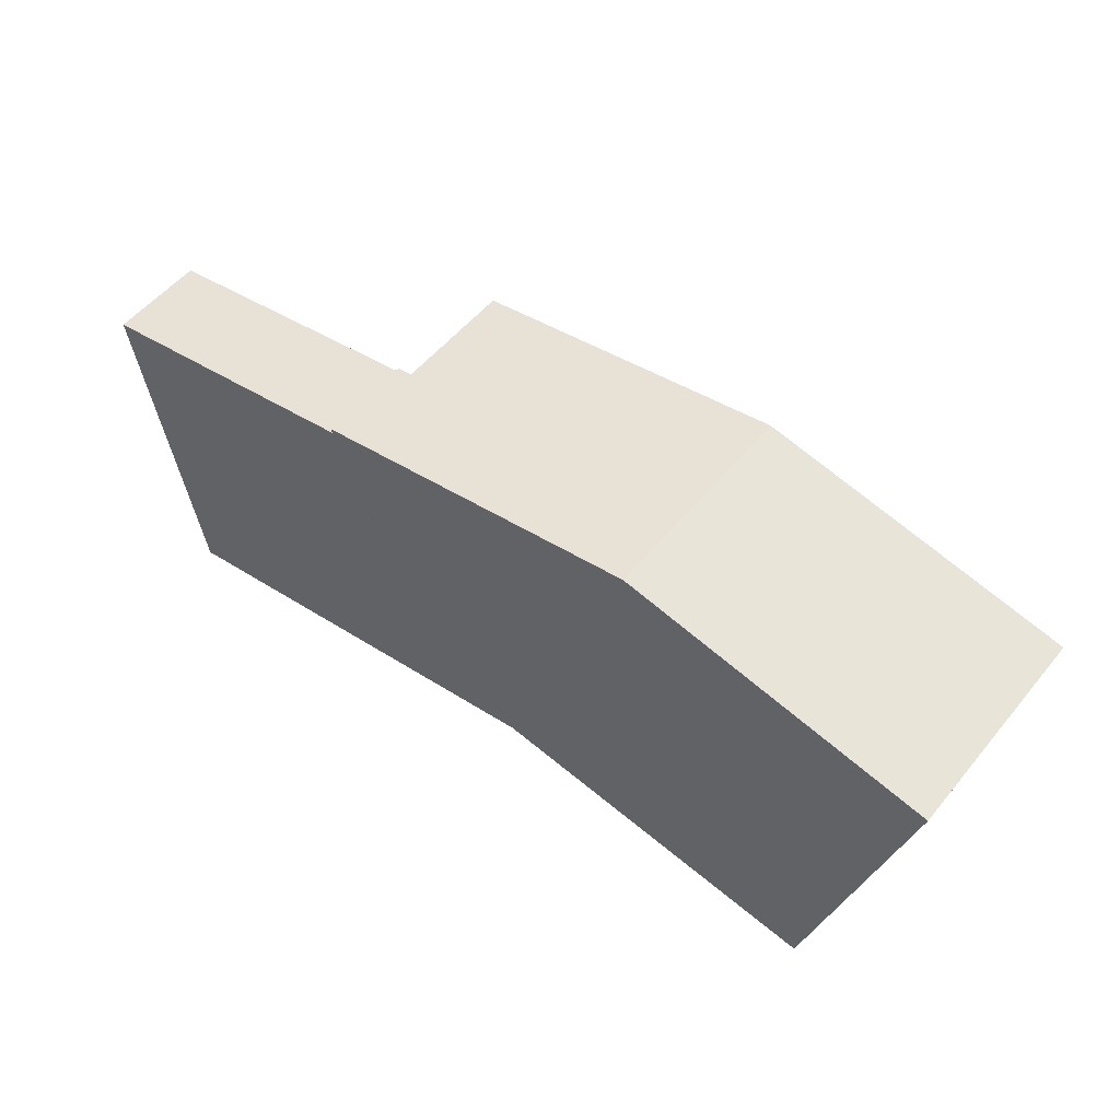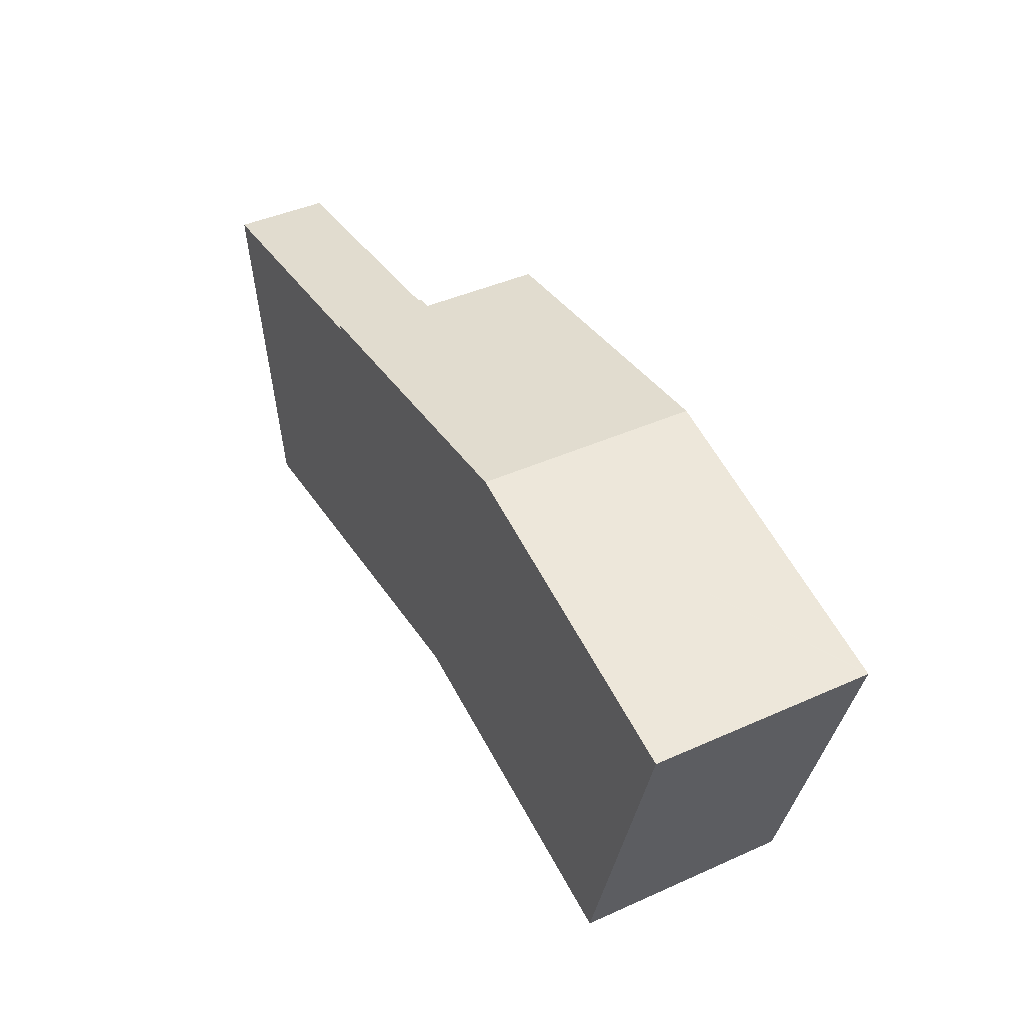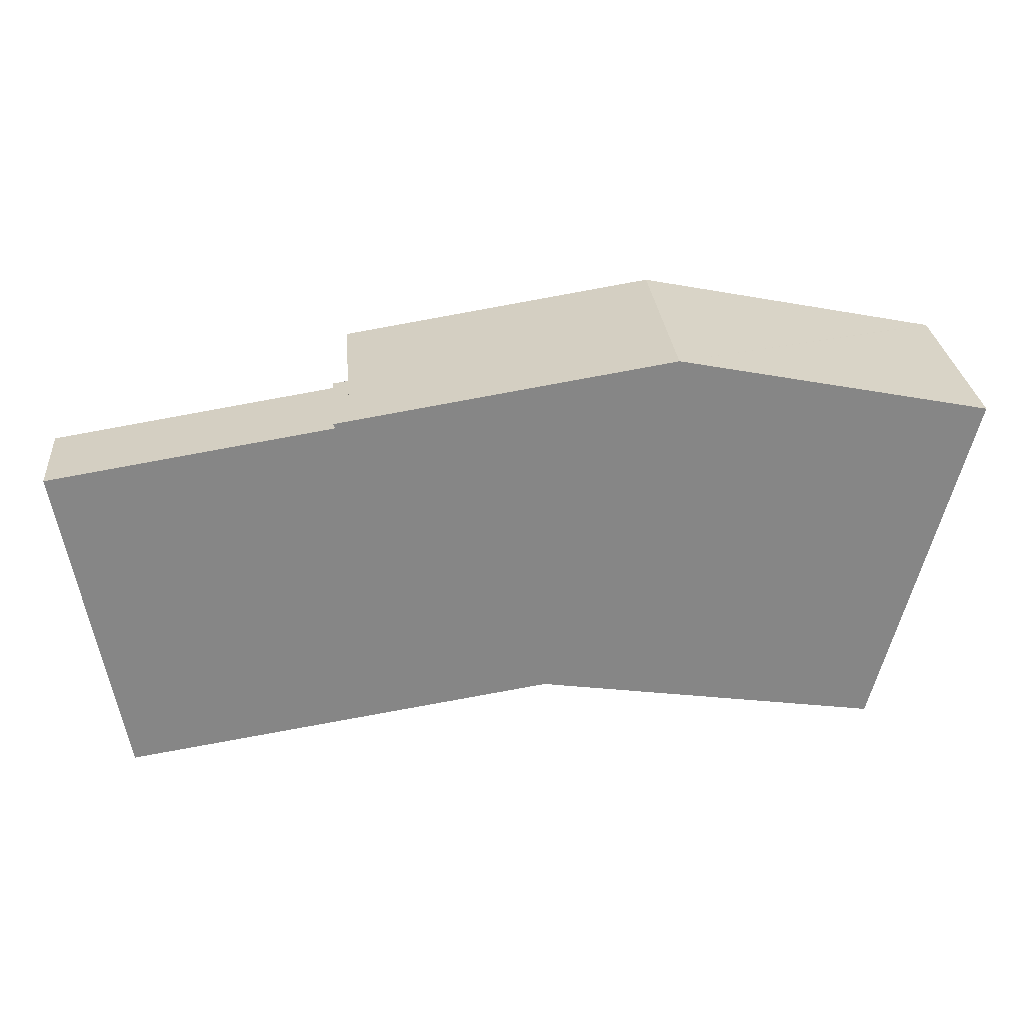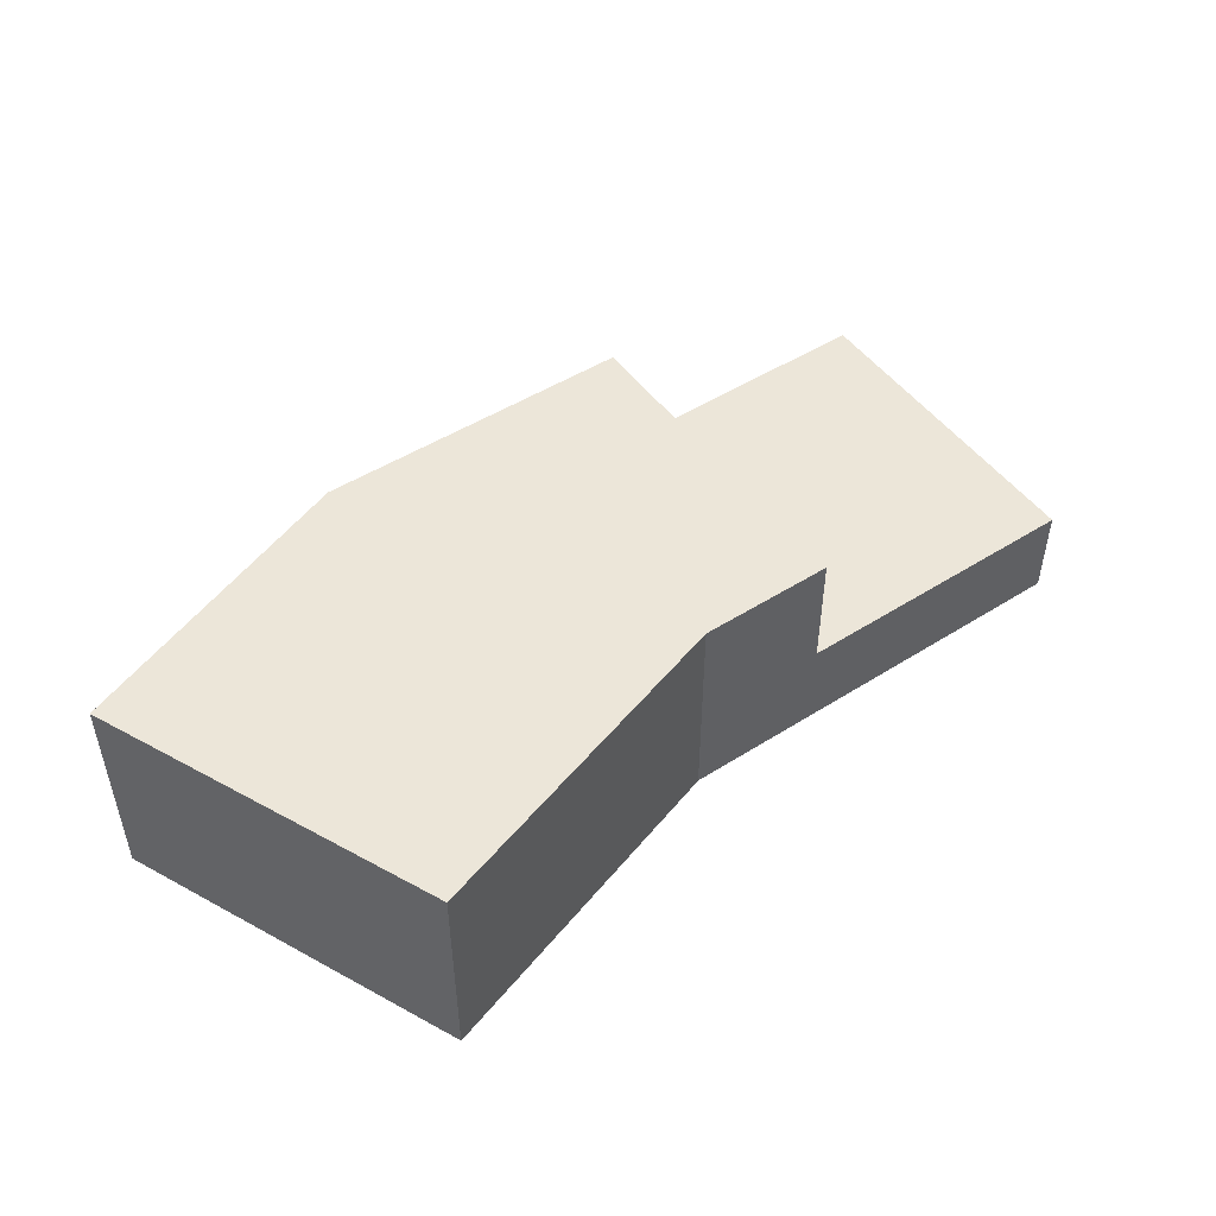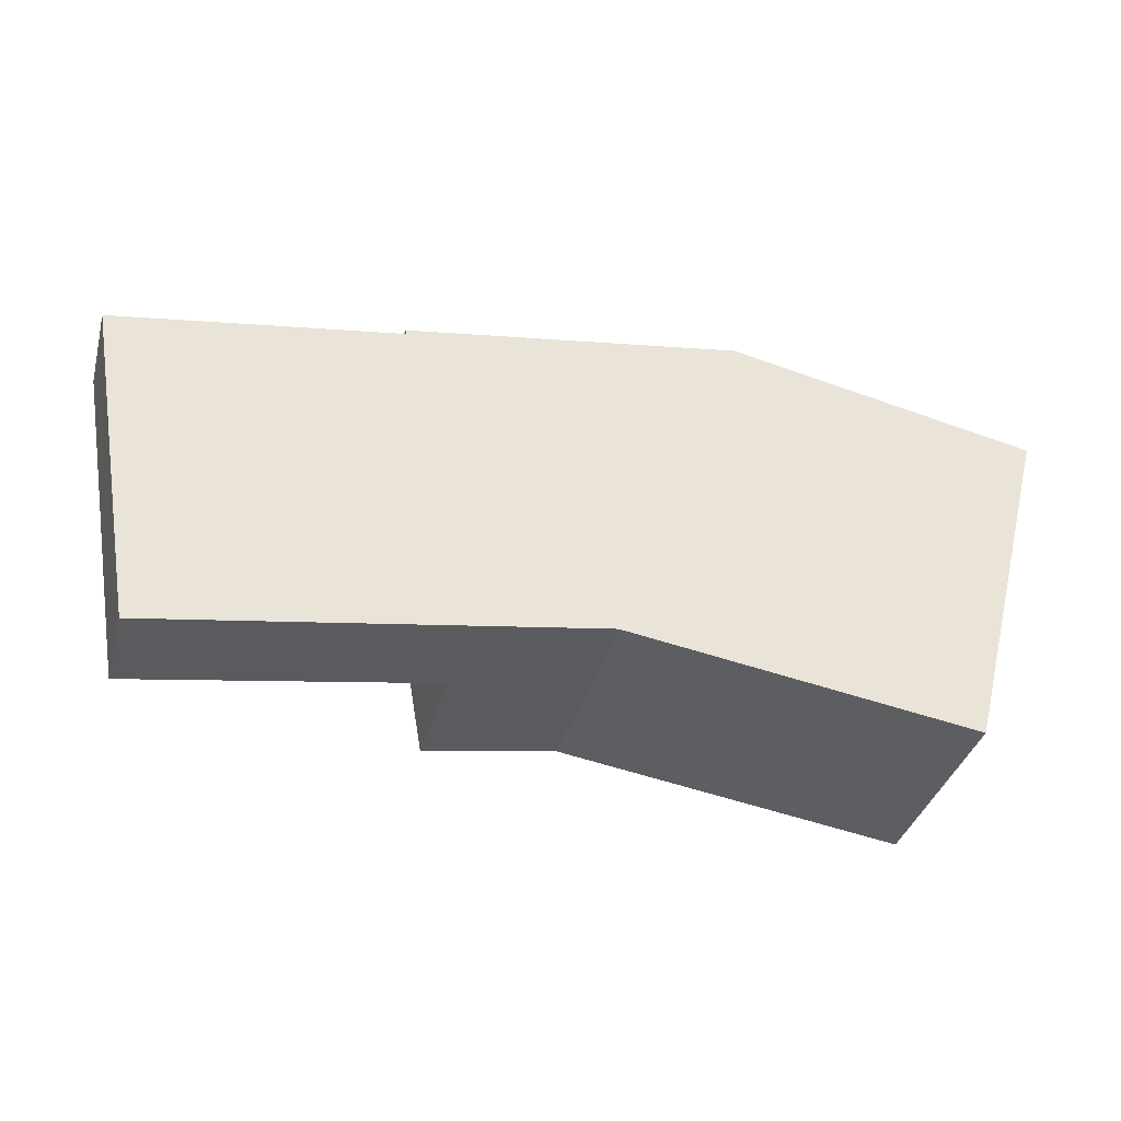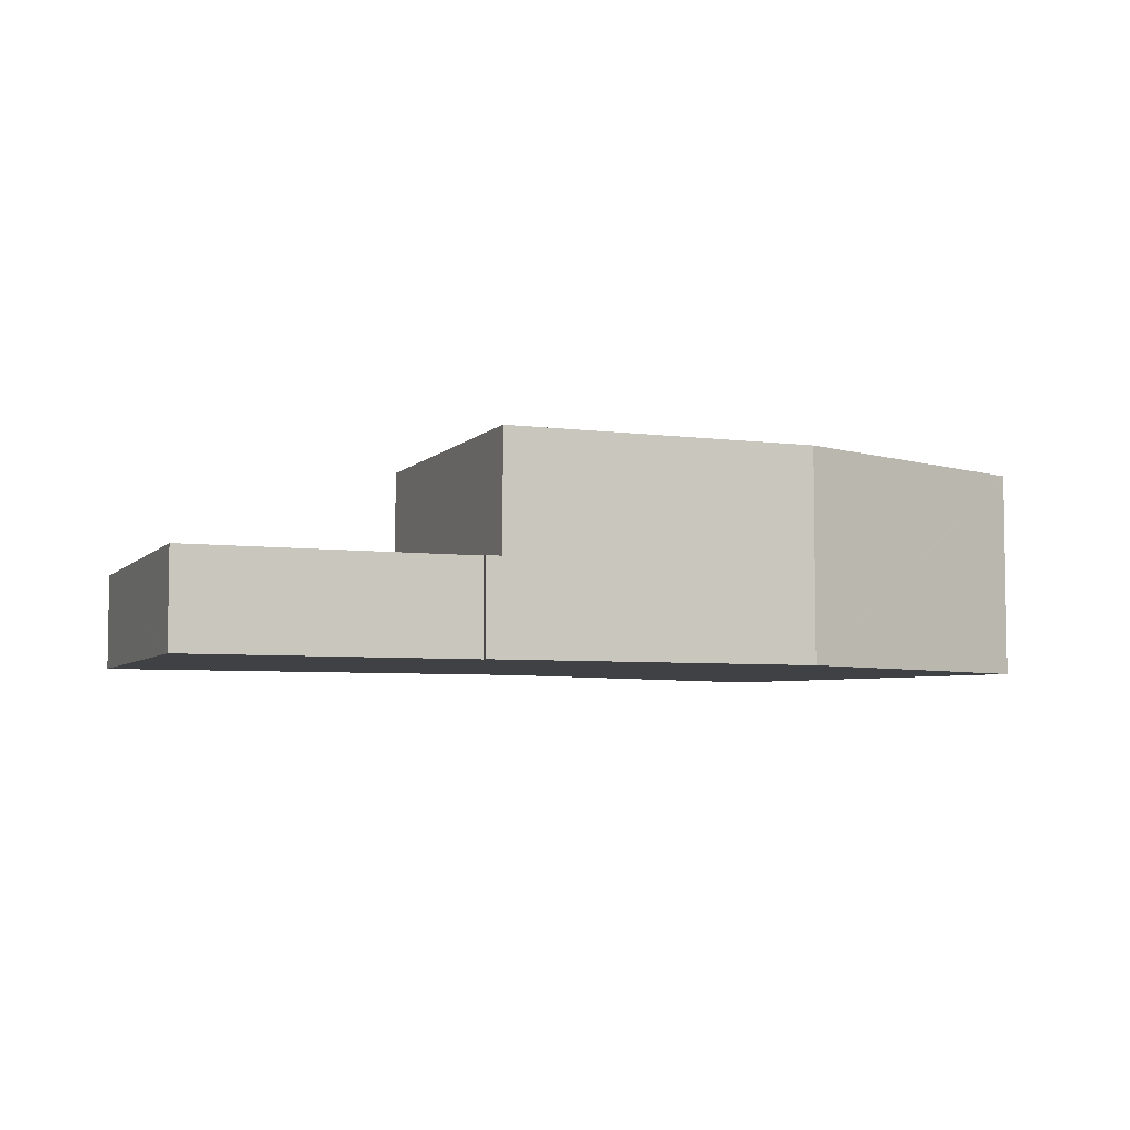
<metadata>
{"format":"obj","ext":"obj","renderer":"f3d","projection":"perspective","resolution":1024,"background":"white","views":[{"elev":53.8,"azim":38.4,"up":"+Z"},{"elev":43.9,"azim":62.4,"up":"+Z"},{"elev":28.4,"azim":-5.1,"up":"+Z"},{"elev":48.7,"azim":135.9,"up":"+Y"},{"elev":-36.8,"azim":-15.0,"up":"+Z"},{"elev":-5.4,"azim":-31.3,"up":"+Y"}]}
</metadata>
<code>
v  2.088 2.78 -9.667
v  10.27 2.78 -7.224
v  10.46 2.78 -8.367
v  8.76 2.78 1.523
v  8.341 2.78 1.315
v  0 2.78 1.702e-16
v  2.067 2.78 -9.67
v  1.677 2.78 -9.731
v  0.045 2.78 -0.264
v  8.295 2.78 1.45
v  0 0 0
v  8.341 -8.052e-17 1.315
v  8.295 -8.879e-17 1.45
v  8.76 -9.326e-17 1.523
v  0.045 1.617e-17 -0.264
v  1.677 5.959e-16 -9.731
v  10.27 4.423e-16 -7.224
v  10.46 5.123e-16 -8.367
v  2.088 5.919e-16 -9.667
v  2.067 5.921e-16 -9.67
v  10.27 6.336 -7.224
v  14.09 6.336 -7.804
v  10.46 6.336 -8.367
v  8.76 6.336 1.523
v  14.42 6.336 -7.753
v  14.74 6.336 -7.802
v  24.35 6.336 -9.258
v  18.2 6.336 3.013
v  24.67 6.336 -9.306
v  24.73 6.336 -9.067
v  25.5 6.336 -6.105
v  27.33 6.336 0.917
v  21.92 6.336 2.252
v  22.14 6.336 2.207
v  25.93 6.336 1.43
v  27.35 6.336 1.14
v  27.38 6.336 1.133
v  18.2 -1.845e-16 3.013
v  25.93 -8.756e-17 1.43
v  27.38 -6.938e-17 1.133
v  21.92 -1.379e-16 2.252
v  22.14 -1.351e-16 2.207
v  27.35 -6.98e-17 1.14
v  27.33 -5.615e-17 0.917
v  25.5 3.738e-16 -6.105
v  24.73 5.552e-16 -9.067
v  24.67 5.698e-16 -9.306
v  24.35 5.669e-16 -9.258
v  14.74 4.777e-16 -7.802
v  14.42 4.747e-16 -7.753
v  14.09 4.779e-16 -7.804
g defaultobject
f 1 2 3
f 2 1 4
f 4 1 5
f 5 1 6
f 6 1 7
f 6 7 8
f 6 8 9
f 10 4 5
f 11 5 6
f 5 11 12
f 13 4 10
f 4 13 14
f 12 10 5
f 10 12 13
f 9 11 6
f 11 9 8
f 11 8 15
f 15 8 16
f 14 2 4
f 2 14 17
f 2 17 3
f 3 17 18
f 18 1 3
f 1 18 19
f 1 19 7
f 7 19 8
f 8 19 16
f 16 19 20
f 14 12 17
f 12 14 13
f 17 19 18
f 19 17 20
f 20 17 16
f 16 17 15
f 15 17 12
f 15 12 11
f 21 22 23
f 22 21 24
f 22 24 25
f 25 24 26
f 26 24 27
f 27 24 28
f 27 28 29
f 29 28 30
f 30 28 31
f 31 28 32
f 32 28 33
f 32 33 34
f 32 34 35
f 32 35 36
f 32 36 37
f 38 33 28
f 33 38 34
f 34 38 35
f 35 38 36
f 36 38 37
f 37 38 39
f 37 39 40
f 39 38 41
f 39 41 42
f 40 39 43
f 14 28 24
f 28 14 38
f 40 32 37
f 32 40 31
f 31 40 44
f 31 44 45
f 31 45 30
f 30 45 29
f 29 45 46
f 29 46 47
f 47 27 29
f 27 47 26
f 26 47 48
f 26 48 49
f 26 49 25
f 25 49 50
f 50 22 25
f 22 50 23
f 23 50 18
f 18 50 51
f 18 21 23
f 21 18 24
f 24 18 14
f 14 18 17
f 51 17 18
f 17 51 14
f 14 51 50
f 14 50 49
f 14 49 48
f 14 48 38
f 38 48 47
f 38 47 46
f 38 46 45
f 38 45 41
f 41 45 44
f 41 44 42
f 42 44 39
f 39 44 43
f 43 44 40

</code>
